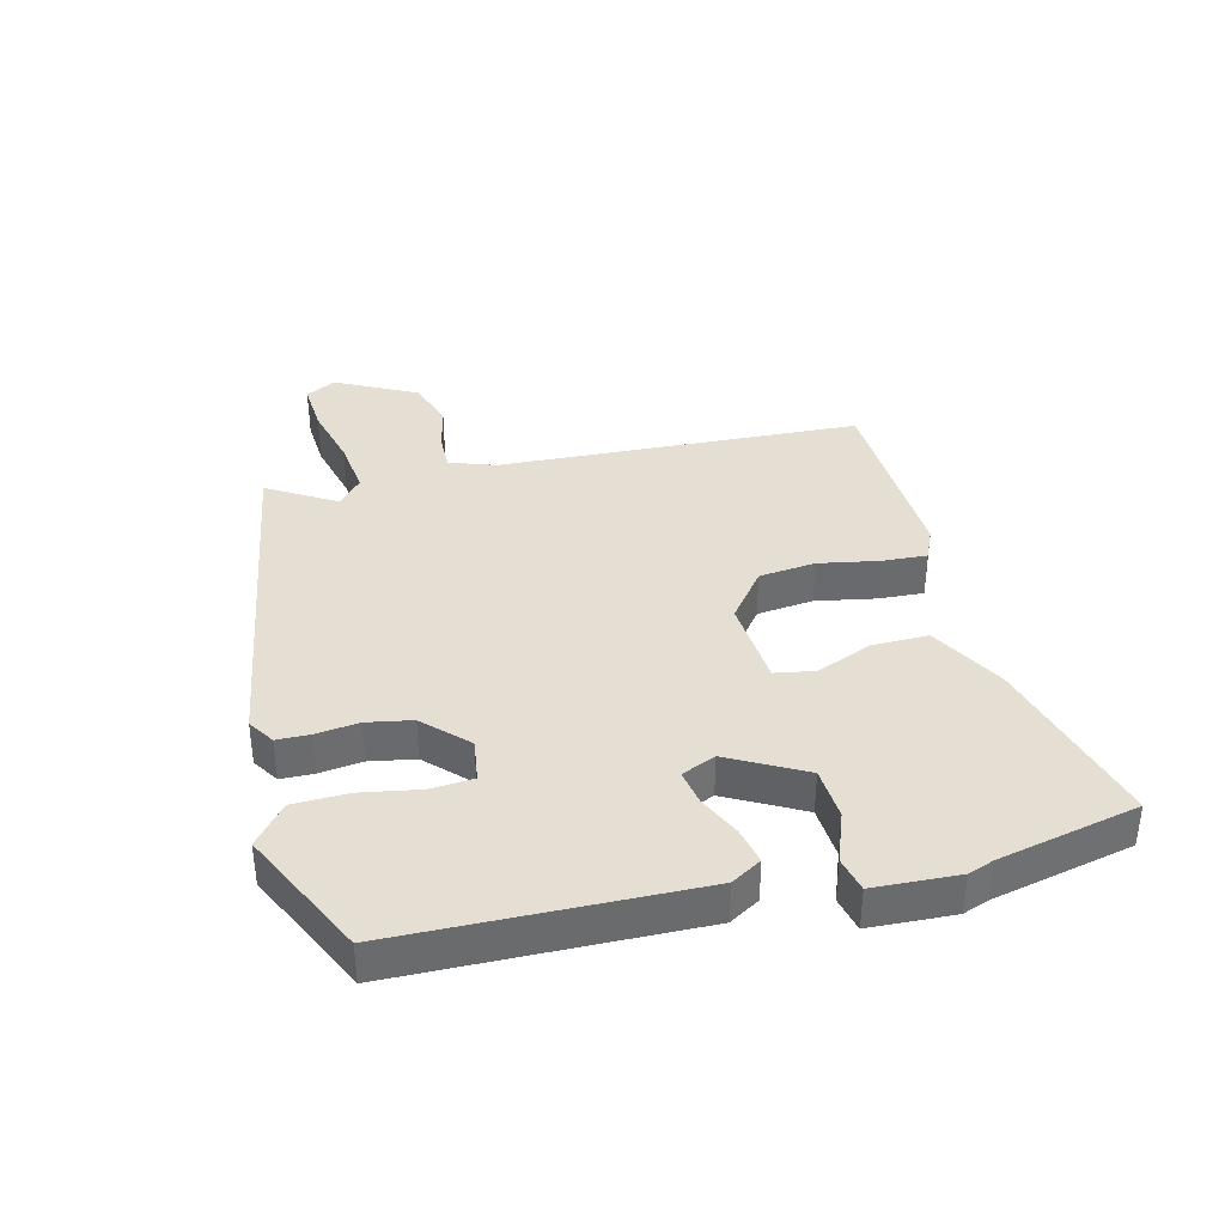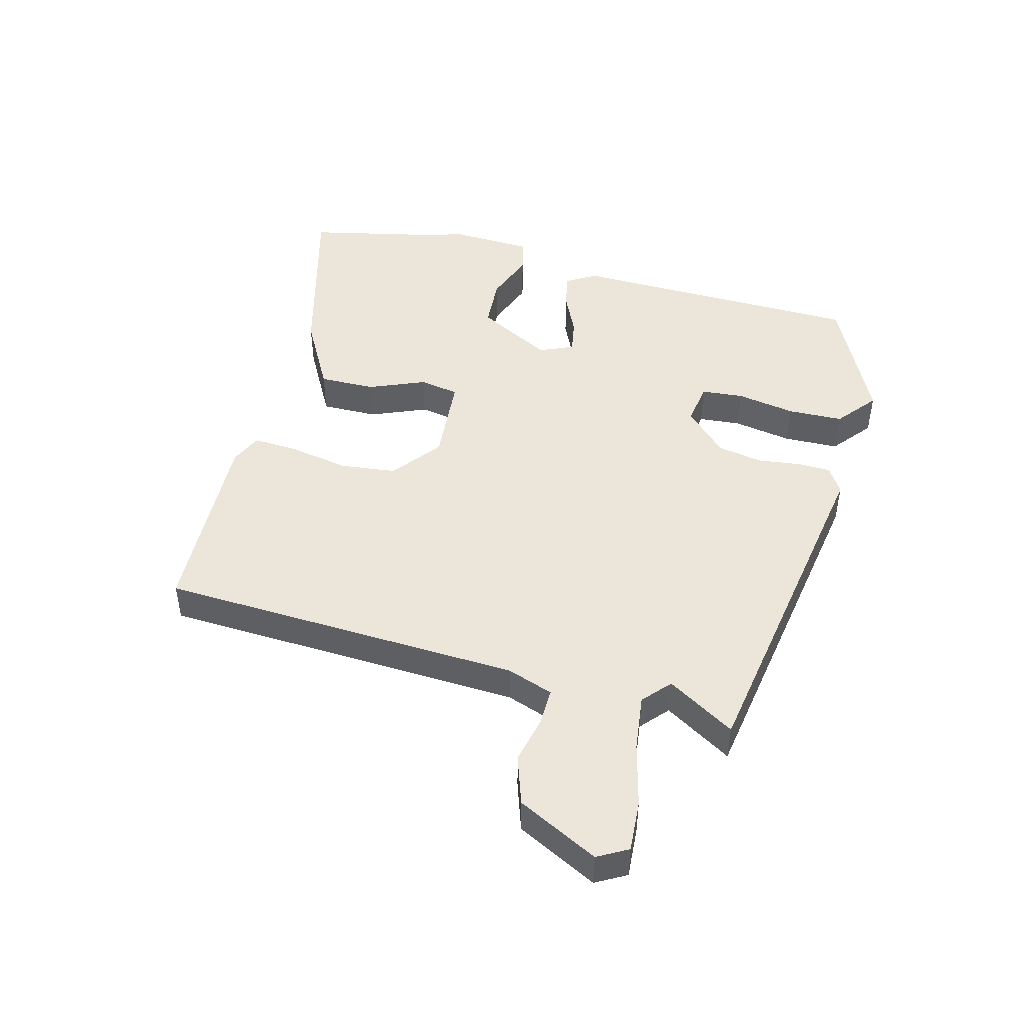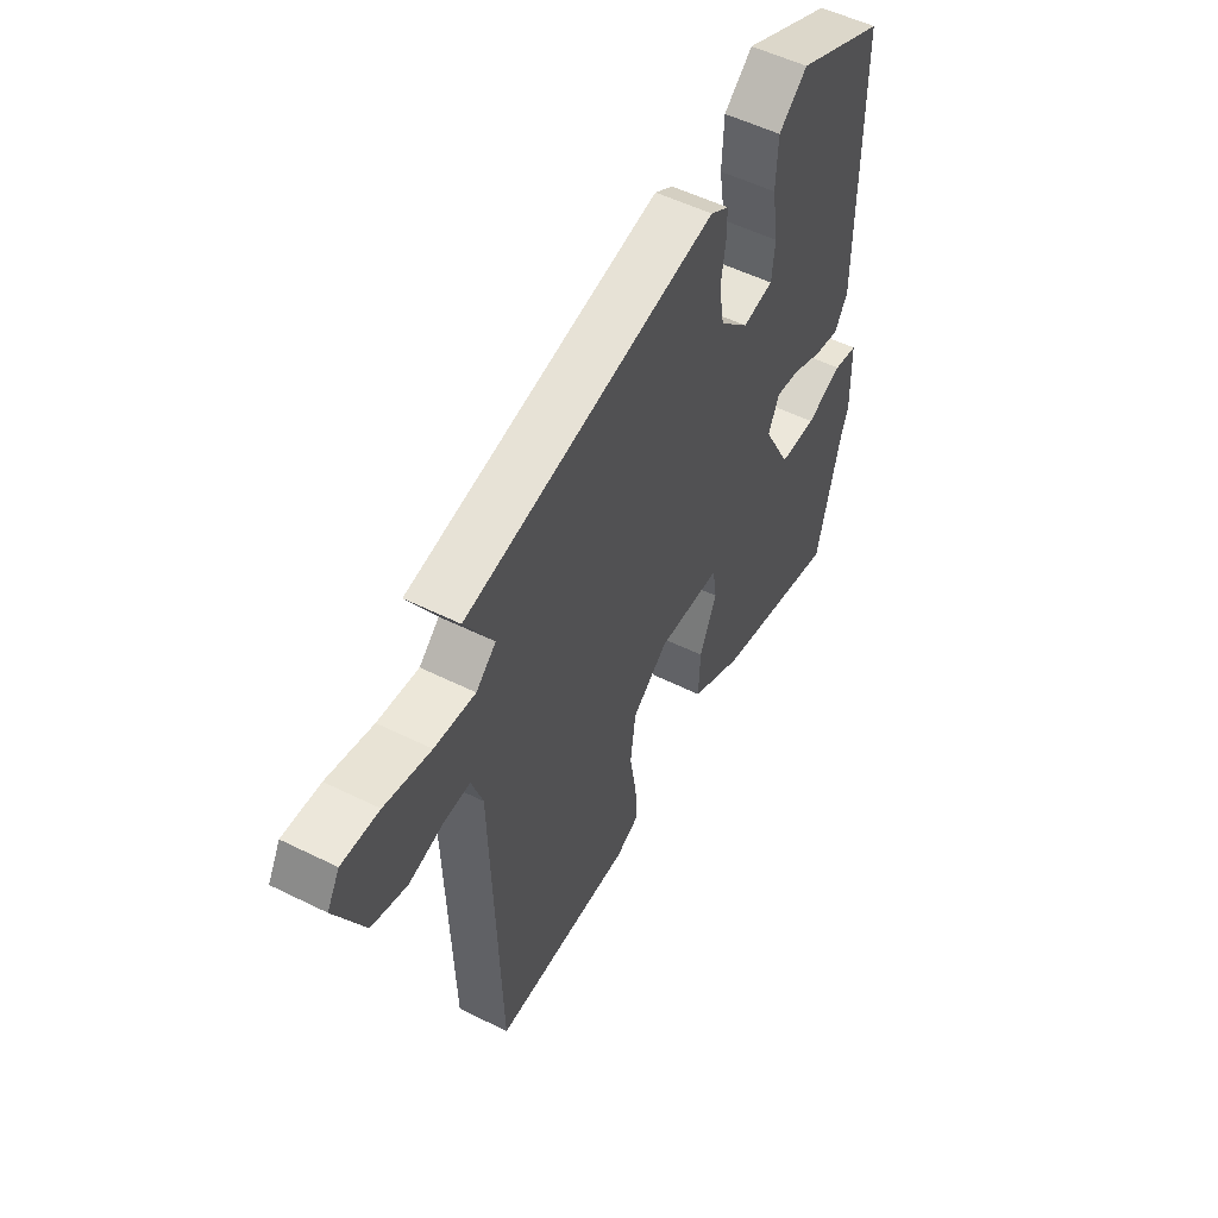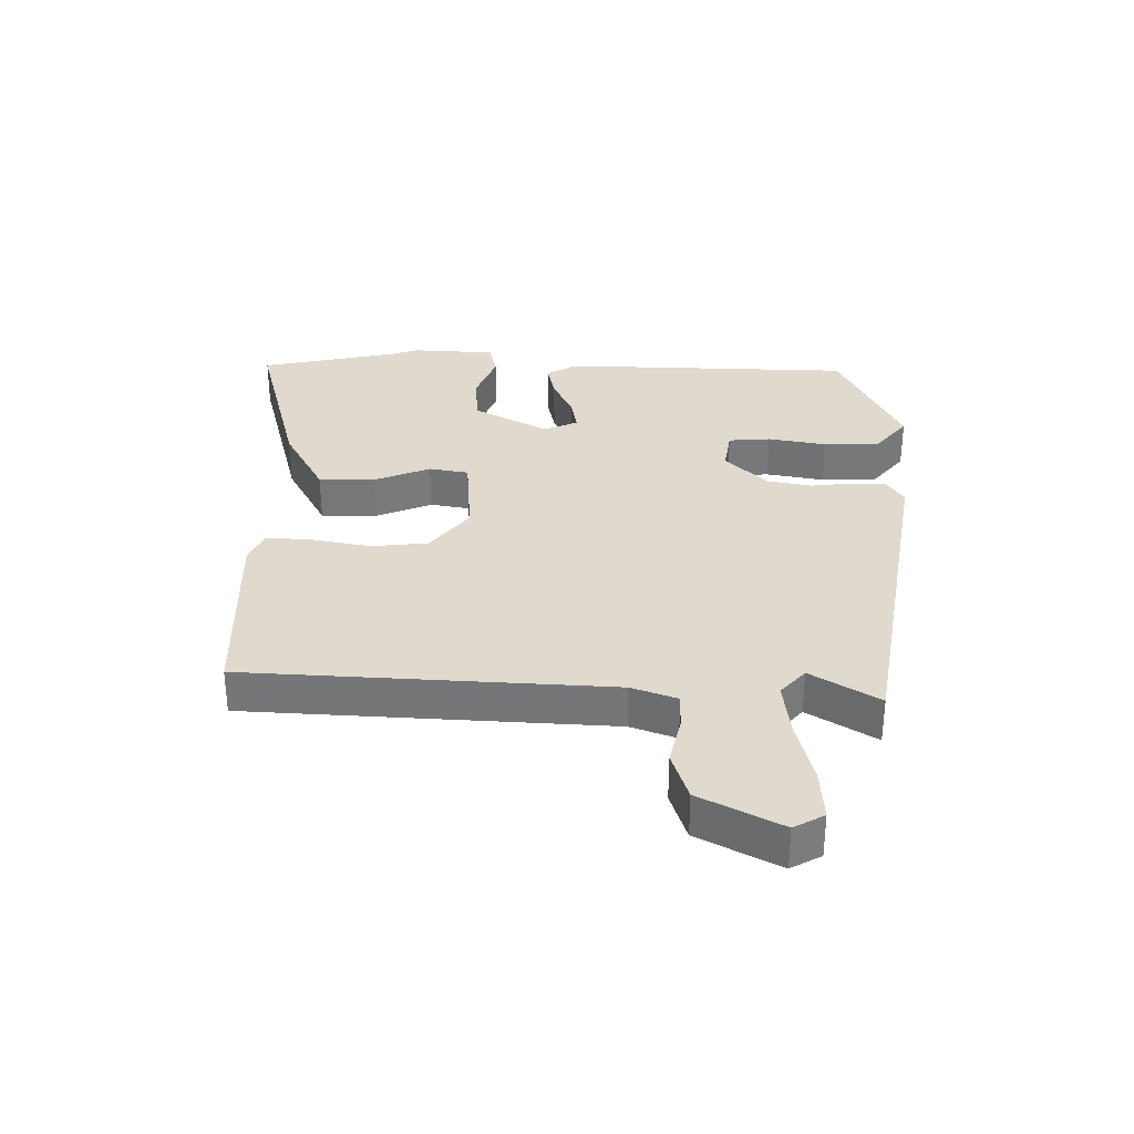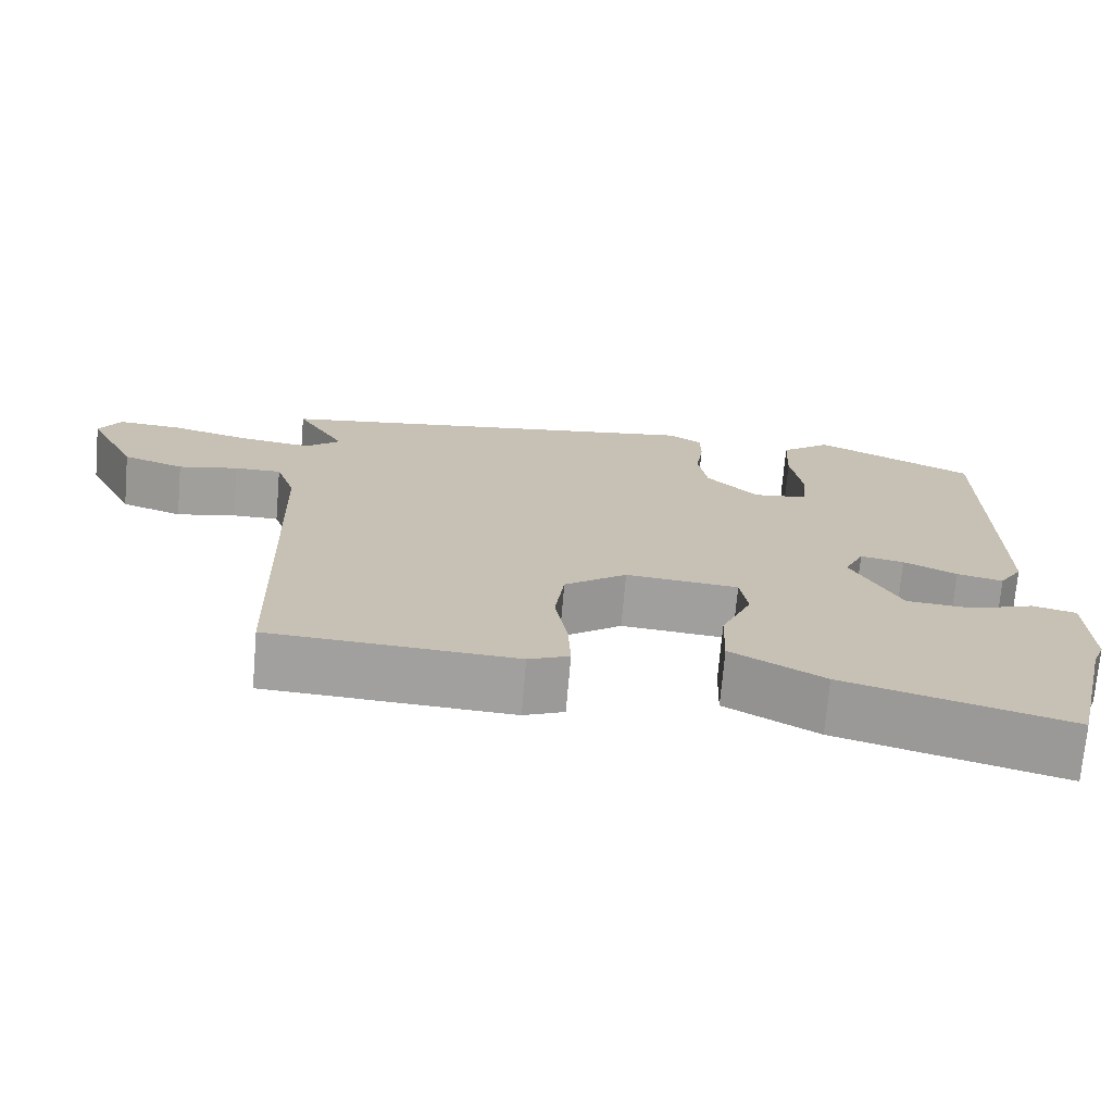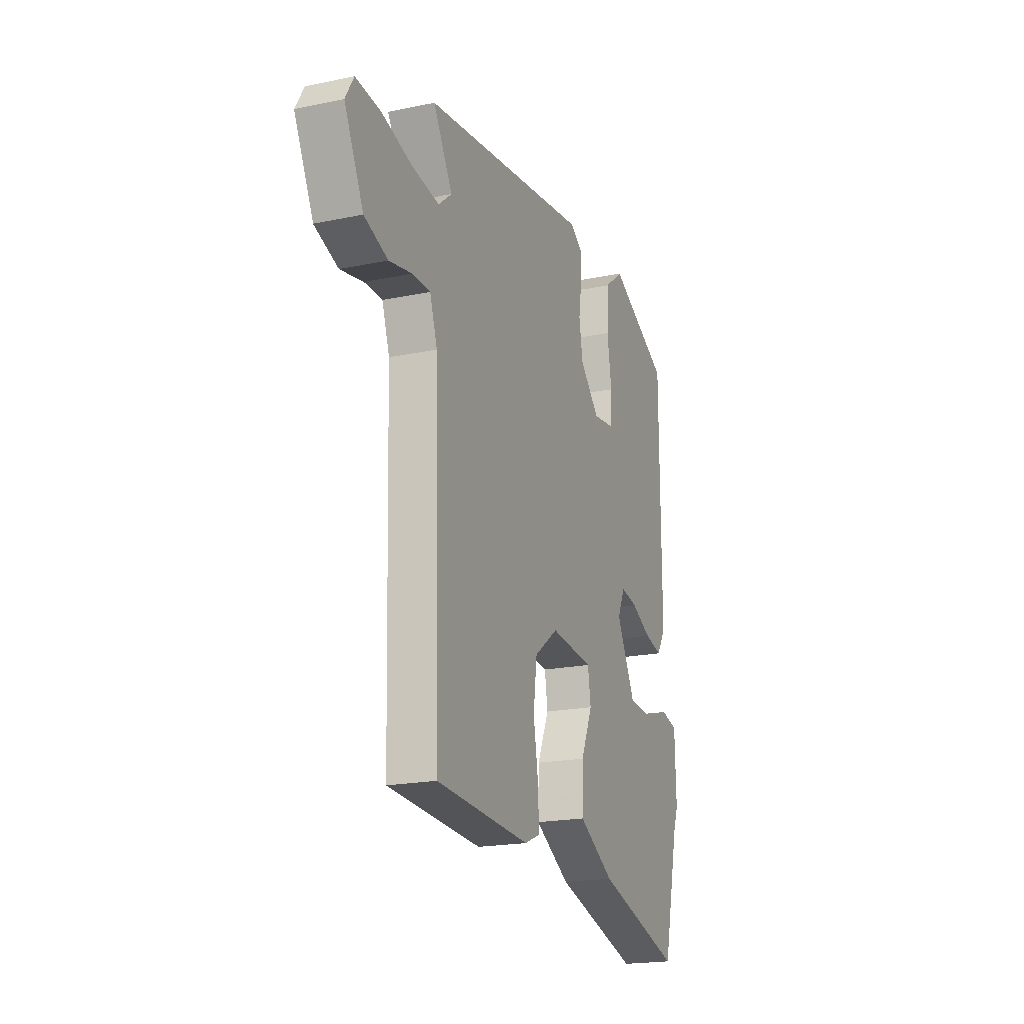
<metadata>
{"format":"obj","ext":"obj","renderer":"f3d","projection":"perspective","resolution":1024,"background":"white","views":[{"elev":37.2,"azim":77.0,"up":"+Y"},{"elev":46.7,"azim":-74.2,"up":"+Y"},{"elev":53.8,"azim":-62.2,"up":"+Z"},{"elev":32.7,"azim":-87.9,"up":"+Y"},{"elev":-72.0,"azim":-4.9,"up":"+Z"},{"elev":-19.9,"azim":-68.9,"up":"+Z"}]}
</metadata>
<code>
v 0.496 0.07 0.447
v 0.497 0.07 -0.028
v 0.467 0.07 -0.076
v 0.408 0.07 -0.062
v 0.34 0.07 -0.029
v 0.284 0.07 -0.018
v 0.259 0.07 -0.072
v 0.322 0.07 -0.194
v 0.407 0.07 -0.201
v 0.489 0.07 -0.172
v 0.545 0.07 -0.186
v 0.549 0.07 -0.322
v 0.533 0.07 -0.363
v 0.479 0.07 -0.588
v 0.192 0.07 -0.506
v 0.073 0.07 -0.438
v 0.076 0.07 -0.347
v 0.115 0.07 -0.258
v 0.105 0.07 -0.194
v -0.039 0.07 -0.18
v -0.119 0.07 -0.239
v -0.131 0.07 -0.33
v -0.115 0.07 -0.426
v -0.112 0.07 -0.499
v -0.164 0.07 -0.521
v -0.479 0.07 -0.503
v -0.496 0.07 0.082
v -0.521 0.07 0.156
v -0.581 0.07 0.156
v -0.658 0.07 0.14
v -0.737 0.07 0.168
v -0.801 0.07 0.299
v -0.773 0.07 0.347
v -0.69 0.07 0.34
v -0.587 0.07 0.312
v -0.496 0.07 0.299
v -0.451 0.07 0.337
v -0.515 0.07 0.447
v 0.051 0.07 0.528
v 0.093 0.07 0.5
v 0.093 0.07 0.447
v 0.083 0.07 0.378
v 0.095 0.07 0.305
v 0.161 0.07 0.237
v 0.231 0.07 0.246
v 0.238 0.07 0.314
v 0.223 0.07 0.409
v 0.227 0.07 0.498
v 0.292 0.07 0.549
v 0.496 0 0.447
v 0.497 0 -0.028
v 0.467 0 -0.076
v 0.408 0 -0.062
v 0.34 0 -0.029
v 0.284 0 -0.018
v 0.259 0 -0.072
v 0.322 0 -0.194
v 0.407 0 -0.201
v 0.489 0 -0.172
v 0.545 0 -0.186
v 0.549 0 -0.322
v 0.533 0 -0.363
v 0.479 0 -0.588
v 0.192 0 -0.506
v 0.073 0 -0.438
v 0.076 0 -0.347
v 0.115 0 -0.258
v 0.105 0 -0.194
v -0.039 0 -0.18
v -0.119 0 -0.239
v -0.131 0 -0.33
v -0.115 0 -0.426
v -0.112 0 -0.499
v -0.164 0 -0.521
v -0.479 0 -0.503
v -0.496 0 0.082
v -0.521 0 0.156
v -0.581 0 0.156
v -0.658 0 0.14
v -0.737 0 0.168
v -0.801 0 0.299
v -0.773 0 0.347
v -0.69 0 0.34
v -0.587 0 0.312
v -0.496 0 0.299
v -0.451 0 0.337
v -0.515 0 0.447
v 0.051 0 0.528
v 0.093 0 0.5
v 0.093 0 0.447
v 0.083 0 0.378
v 0.095 0 0.305
v 0.161 0 0.237
v 0.231 0 0.246
v 0.238 0 0.314
v 0.223 0 0.409
v 0.227 0 0.498
v 0.292 0 0.549
f 46 47 48 49
f 45 46 49 1
f 39 40 41 42
f 37 38 39 42
f 36 37 42 43
f 32 33 34 35
f 32 35 36
f 29 30 31 32
f 28 29 32 36
f 27 28 36 43
f 22 23 24 25
f 21 22 25 26
f 20 21 26 27
f 15 16 17 18
f 13 14 15 18
f 13 18 19
f 12 13 19
f 9 10 11 12
f 8 9 12 19
f 7 8 19 20
f 2 3 4 5
f 45 1 2 5
f 44 45 5 6
f 20 27 43 44
f 6 7 20 44
f 98 97 96 95
f 50 98 95 94
f 91 90 89 88
f 91 88 87 86
f 92 91 86 85
f 84 83 82 81
f 85 84 81
f 81 80 79 78
f 85 81 78 77
f 92 85 77 76
f 74 73 72 71
f 75 74 71 70
f 76 75 70 69
f 67 66 65 64
f 67 64 63 62
f 68 67 62
f 68 62 61
f 61 60 59 58
f 68 61 58 57
f 69 68 57 56
f 54 53 52 51
f 54 51 50 94
f 55 54 94 93
f 93 92 76 69
f 93 69 56 55
f 1 50 51 2
f 2 51 52 3
f 3 52 53 4
f 4 53 54 5
f 5 54 55 6
f 6 55 56 7
f 7 56 57 8
f 8 57 58 9
f 9 58 59 10
f 10 59 60 11
f 11 60 61 12
f 12 61 62 13
f 13 62 63 14
f 14 63 64 15
f 15 64 65 16
f 16 65 66 17
f 17 66 67 18
f 18 67 68 19
f 19 68 69 20
f 20 69 70 21
f 21 70 71 22
f 22 71 72 23
f 23 72 73 24
f 24 73 74 25
f 25 74 75 26
f 26 75 76 27
f 27 76 77 28
f 28 77 78 29
f 29 78 79 30
f 30 79 80 31
f 31 80 81 32
f 32 81 82 33
f 33 82 83 34
f 34 83 84 35
f 35 84 85 36
f 36 85 86 37
f 37 86 87 38
f 38 87 88 39
f 39 88 89 40
f 40 89 90 41
f 41 90 91 42
f 42 91 92 43
f 43 92 93 44
f 44 93 94 45
f 45 94 95 46
f 46 95 96 47
f 47 96 97 48
f 48 97 98 49
f 49 98 50 1

</code>
